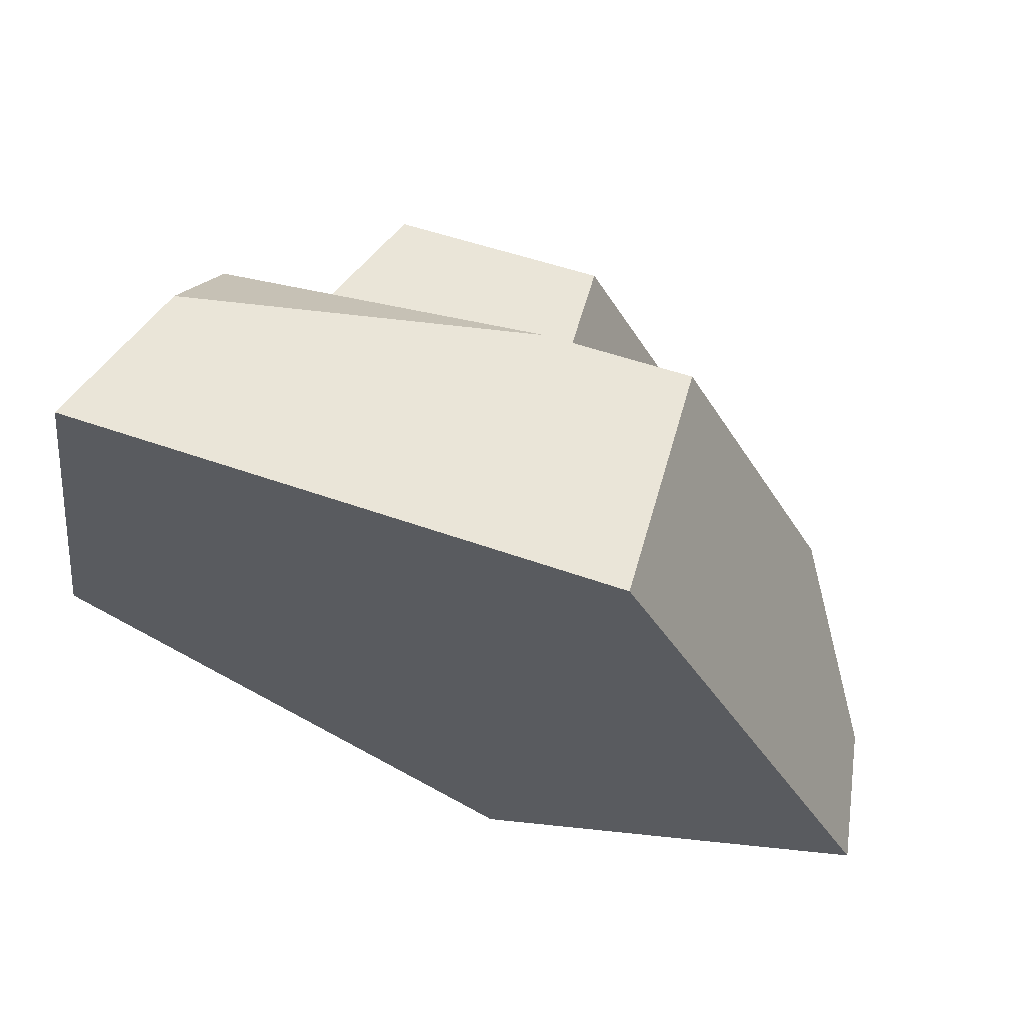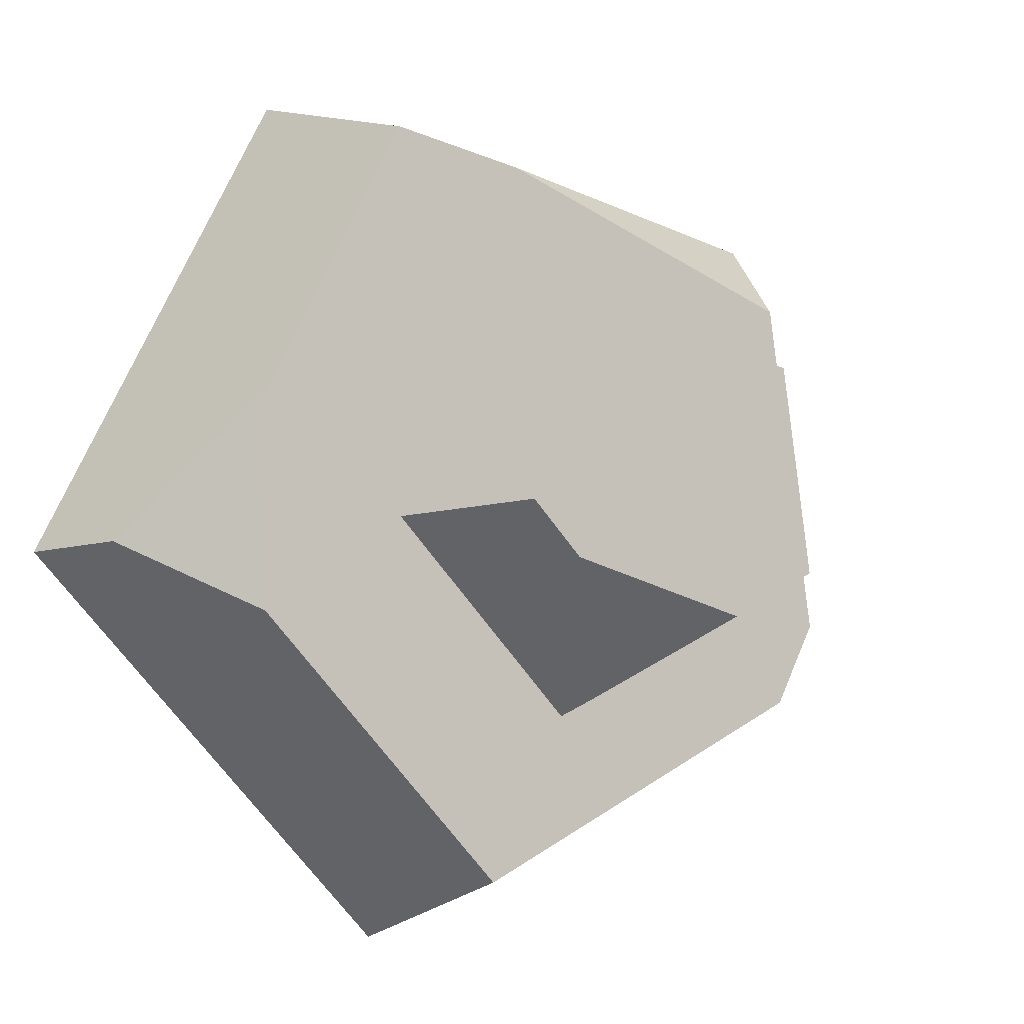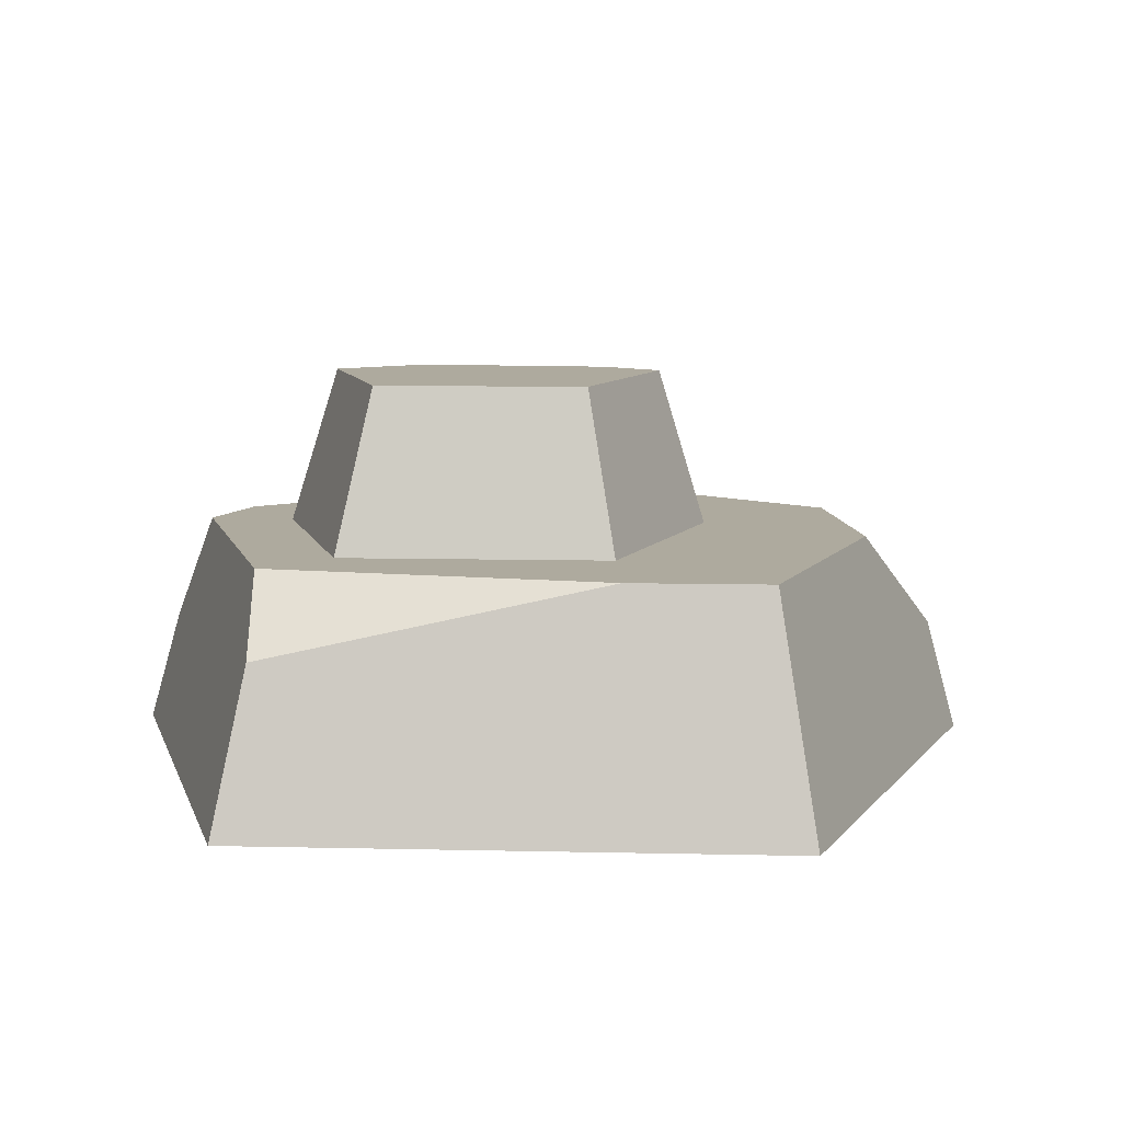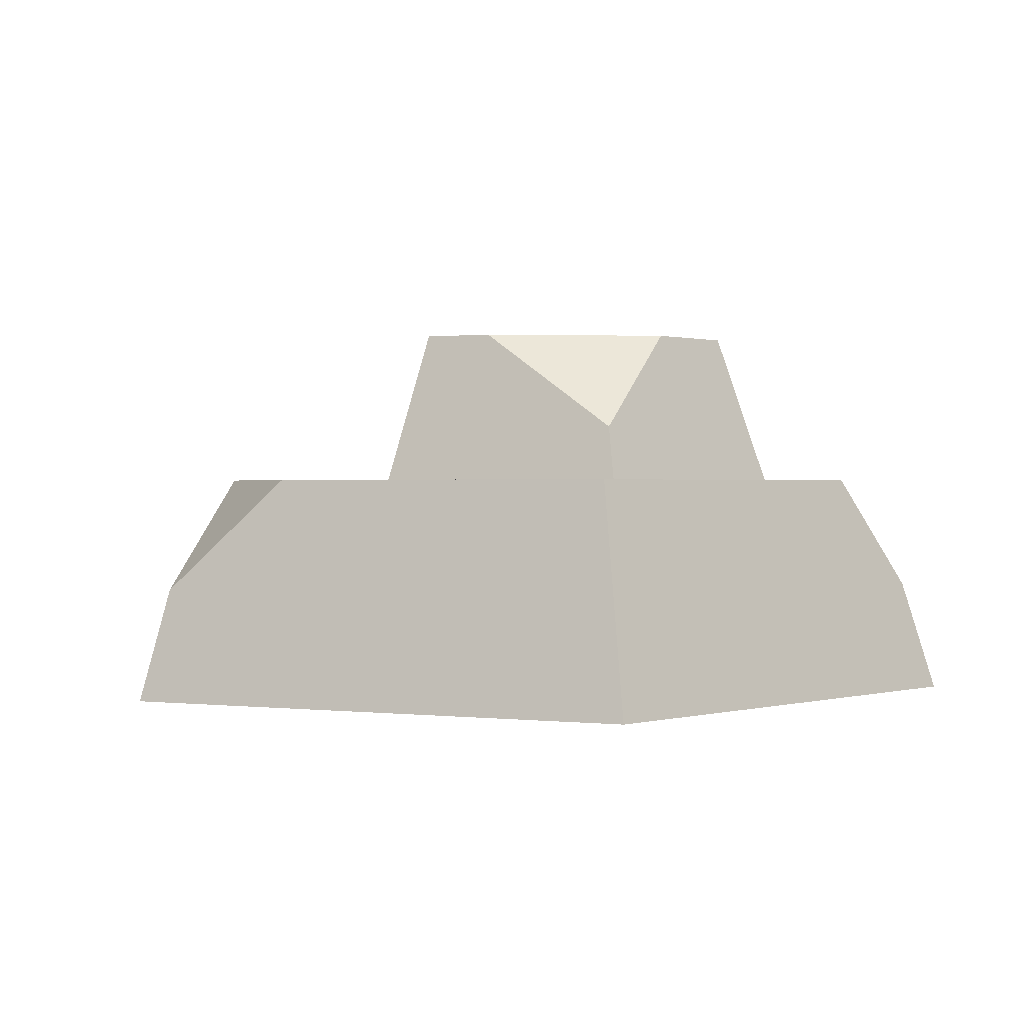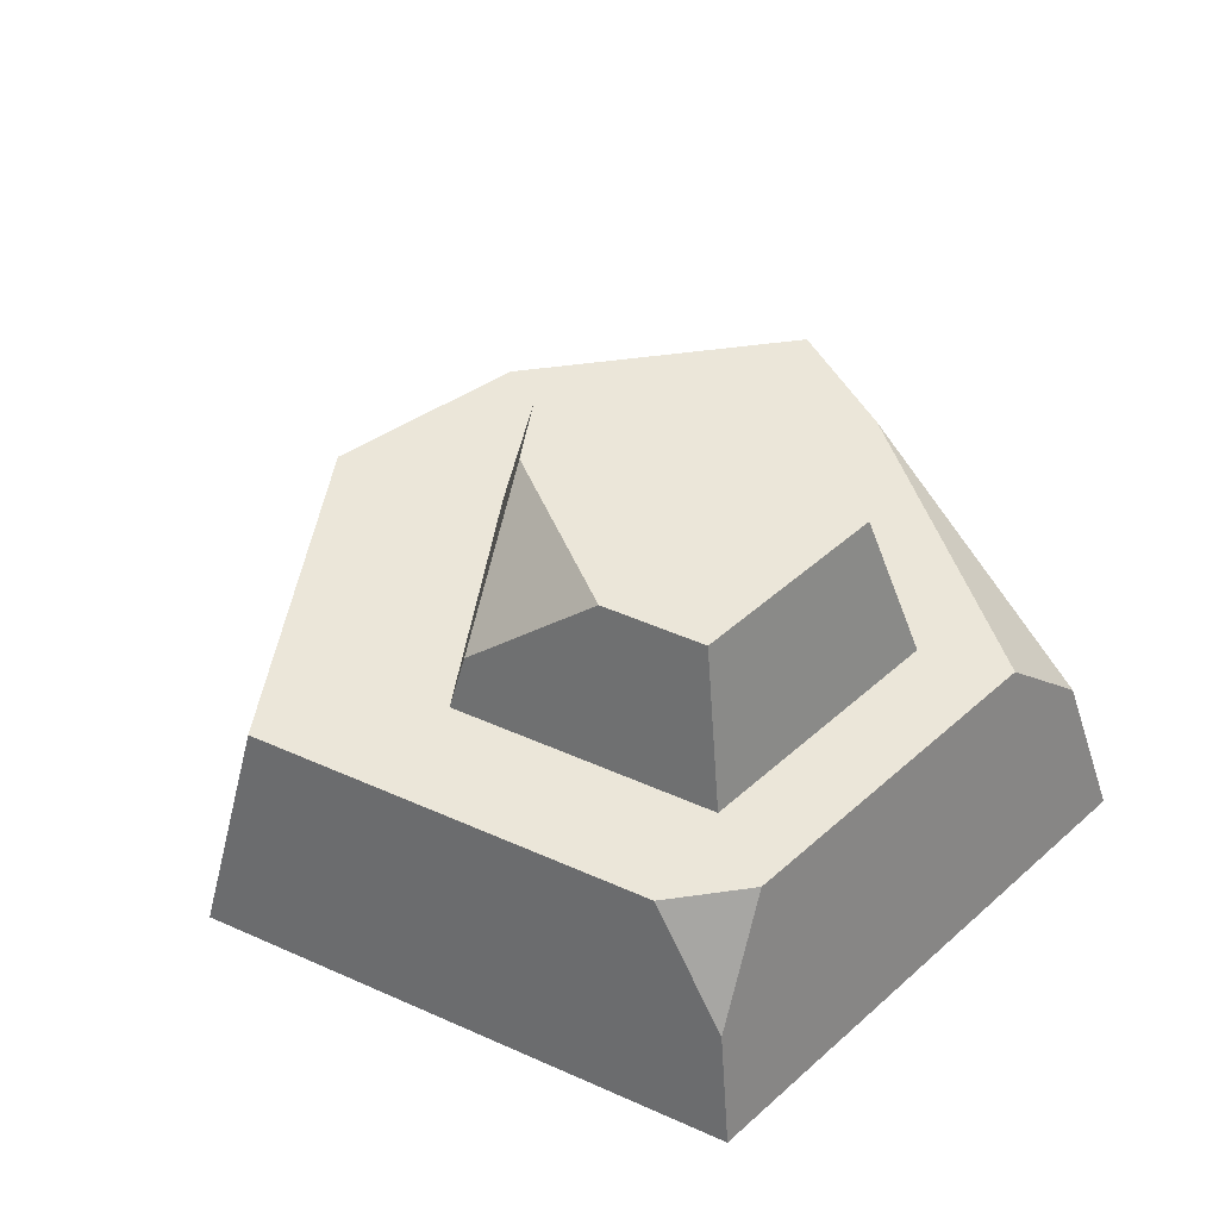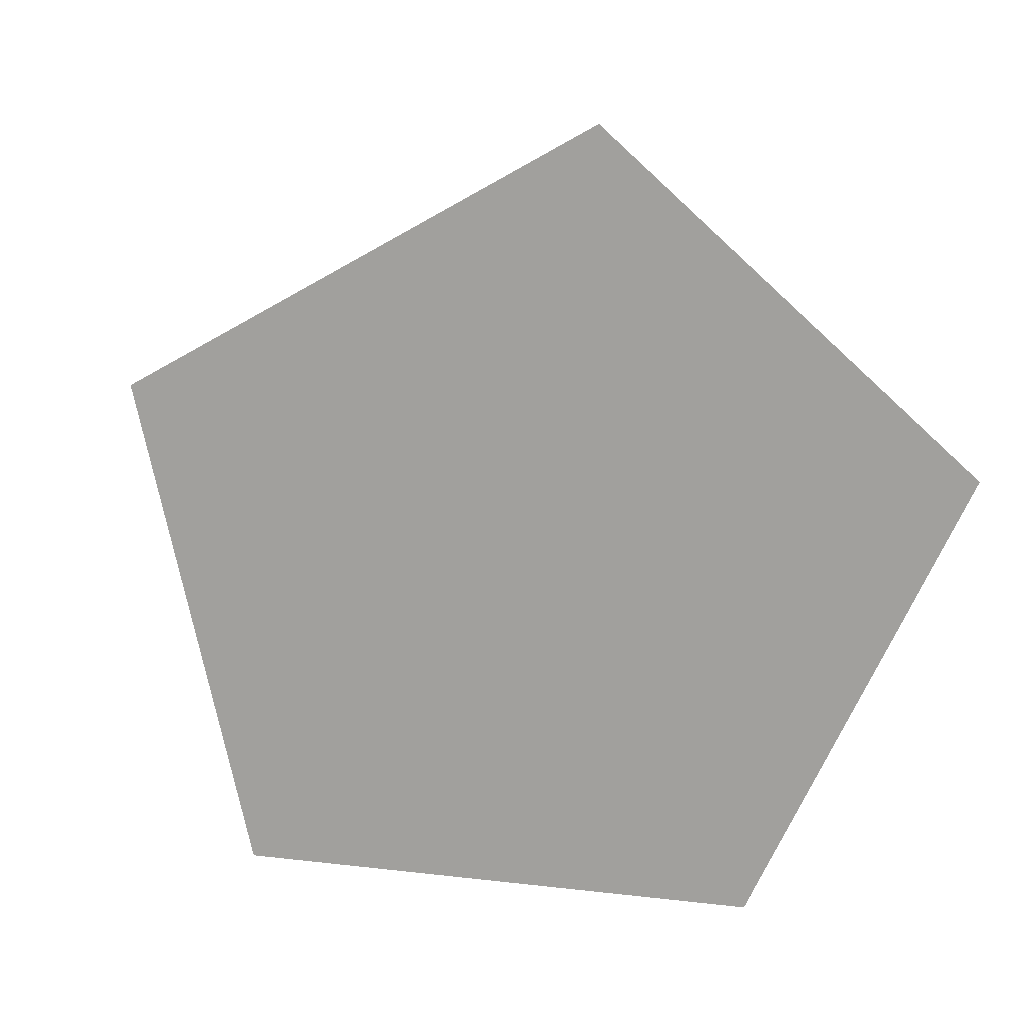
<metadata>
{"format":"obj","ext":"obj","renderer":"f3d","projection":"perspective","resolution":1024,"background":"white","views":[{"elev":67.5,"azim":22.1,"up":"+Z"},{"elev":-5.9,"azim":146.9,"up":"+Z"},{"elev":9.2,"azim":-6.1,"up":"+Y"},{"elev":0.6,"azim":159.2,"up":"+Y"},{"elev":47.5,"azim":-126.7,"up":"+Y"},{"elev":-71.6,"azim":-124.3,"up":"+Y"}]}
</metadata>
<code>
o rock_smallTop1
v 2.439 -0 -0.2648
v 0.2914 2.2 -0.3499
v -0.213 1.619 -1.065
v -0.7537 2.2 -0.6271
v -1.784 1.3 -1.065
v 2.256 0.65 -0.245
v -1.988 0 1.94
v 1.026 0 2.446
v 0.0994 1.3 1.949
v -1.784 0.8912 1.741
v -2.025 1.3 -0.601
v -2.256 0.65 -1.002
v 0.2972 -0 -2.446
v -2.439 -0 -1.083
v 0.5778 2.2 -0.05818
v 1.674 1.3 -0.6312
v -1.273 2.2 -0.3686
v -1.549 1.3 -0.4914
v -1.327 1.3 0.9983
v -1.102 2.2 0.7784
v 0.0419 2.2 0.9703
v -1.742 1.3 1.302
v 0.1582 1.3 1.247
v 0.8723 1.3 2.079
v 0.8542 1.3 -0.08819
v 0.2526 1.3 -2.079
v -0.201 1.3 -1.163
v 1.674 1.3 0.5401
f 9 22 10
f 13 7 14
f 7 13 8
f 8 13 1
f 2 3 4
f 5 12 11
f 1 24 8
f 24 1 28
f 28 1 6
f 1 16 6
f 16 1 13
f 16 13 26
f 24 7 8
f 7 24 10
f 10 24 9
f 10 14 7
f 14 10 22
f 14 22 11
f 14 11 12
f 12 13 14
f 13 12 26
f 26 12 5
f 25 2 15
f 2 25 27
f 2 27 3
f 16 28 6
f 20 18 19
f 18 20 17
f 17 27 18
f 27 17 3
f 3 17 4
f 21 19 23
f 19 21 20
f 25 21 23
f 21 25 15
f 22 19 18
f 19 22 9
f 19 9 23
f 23 9 24
f 23 24 25
f 5 22 18
f 22 5 11
f 5 18 26
f 26 18 27
f 26 27 25
f 26 25 16
f 16 25 24
f 16 24 28
f 20 4 17
f 4 20 21
f 4 21 2
f 2 21 15

</code>
